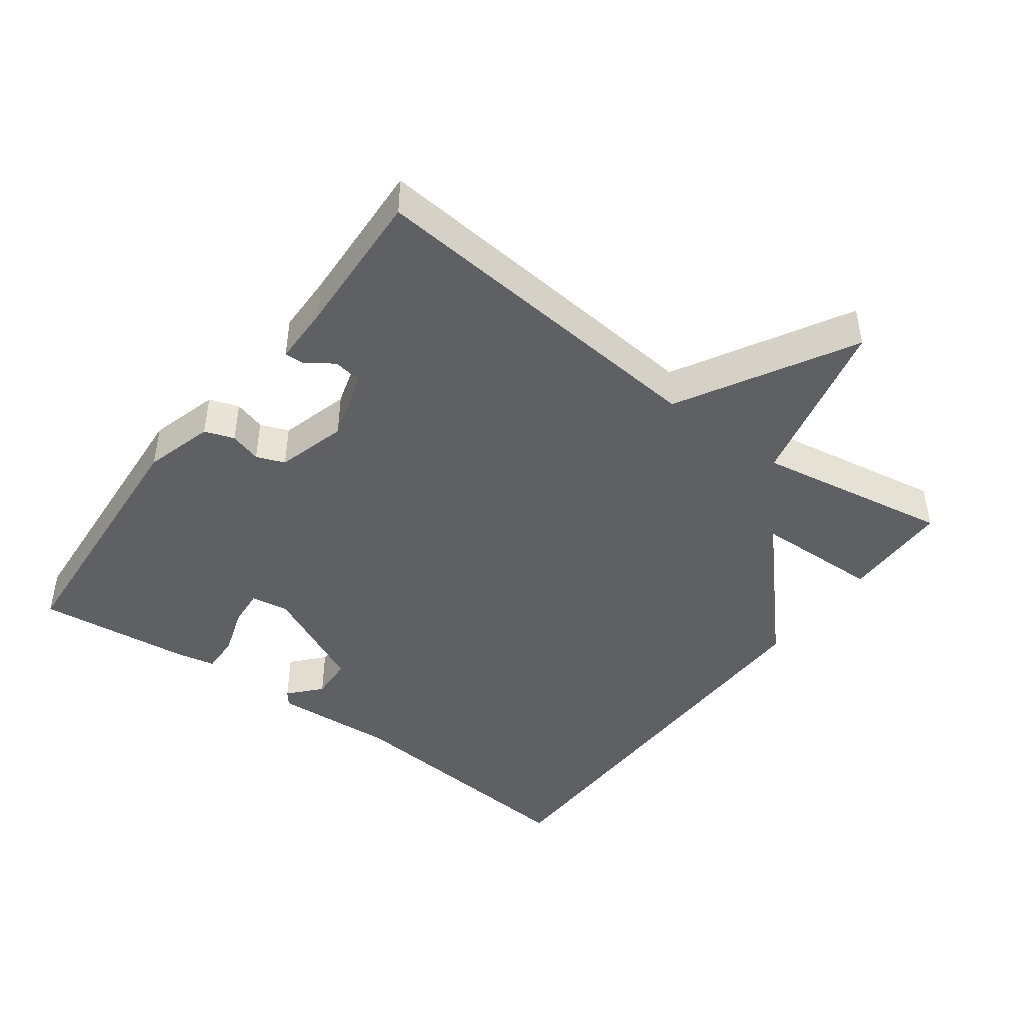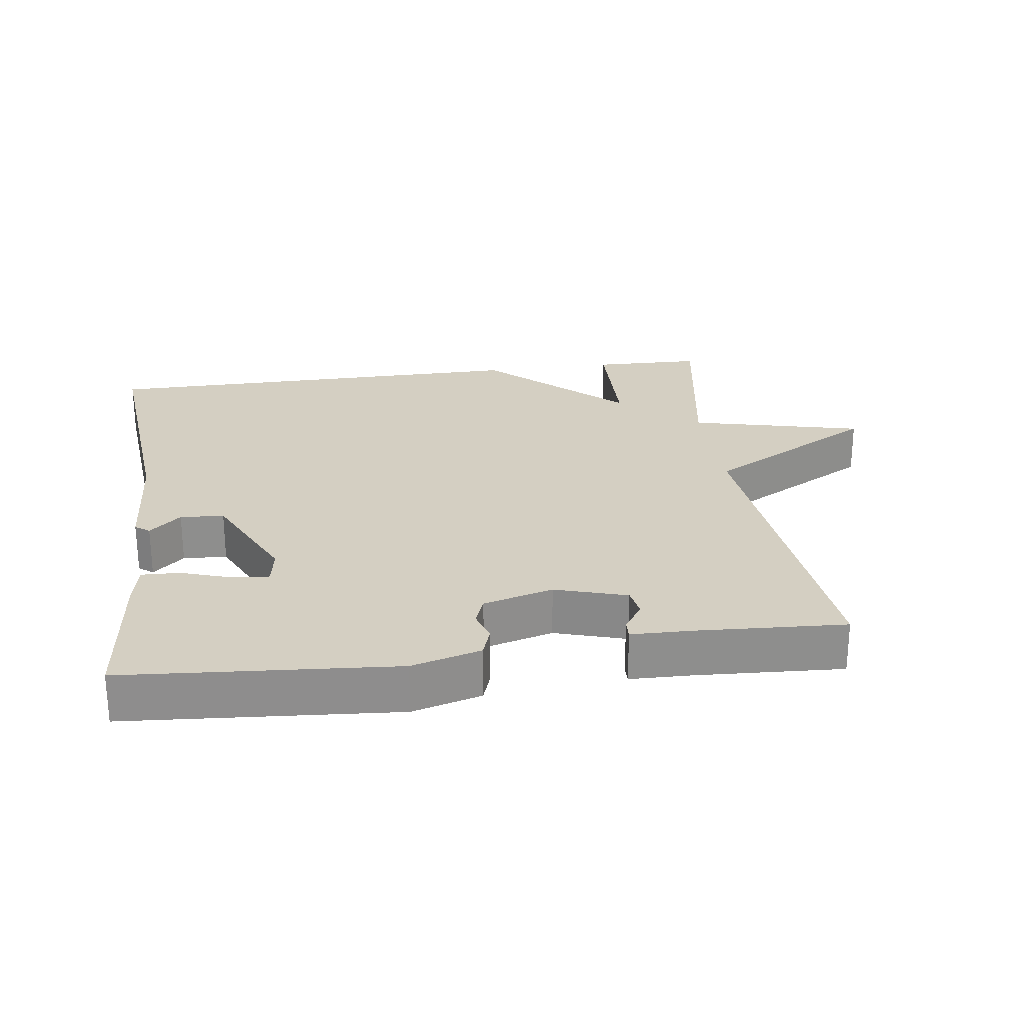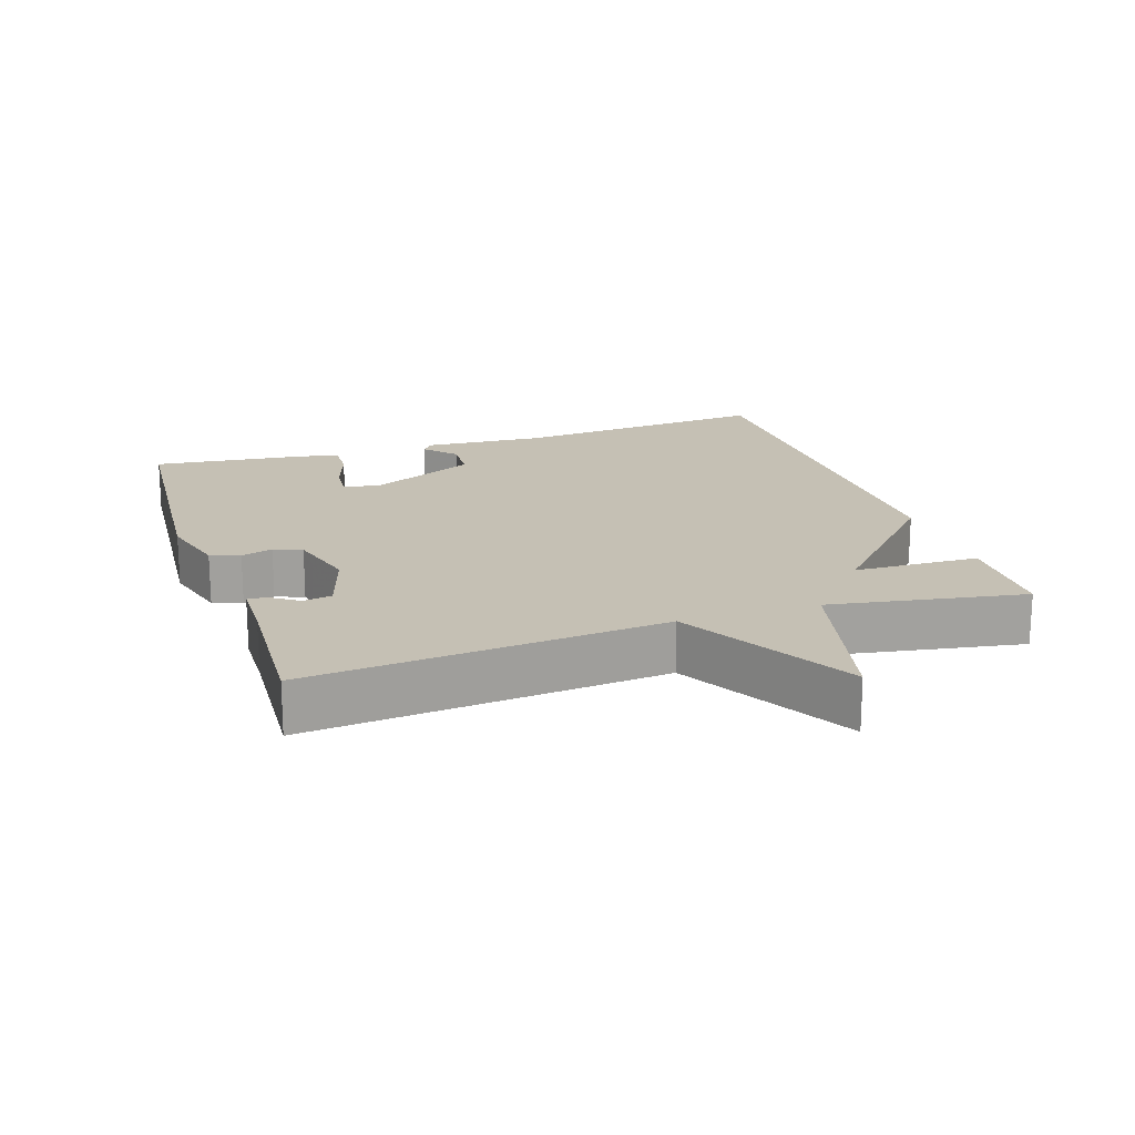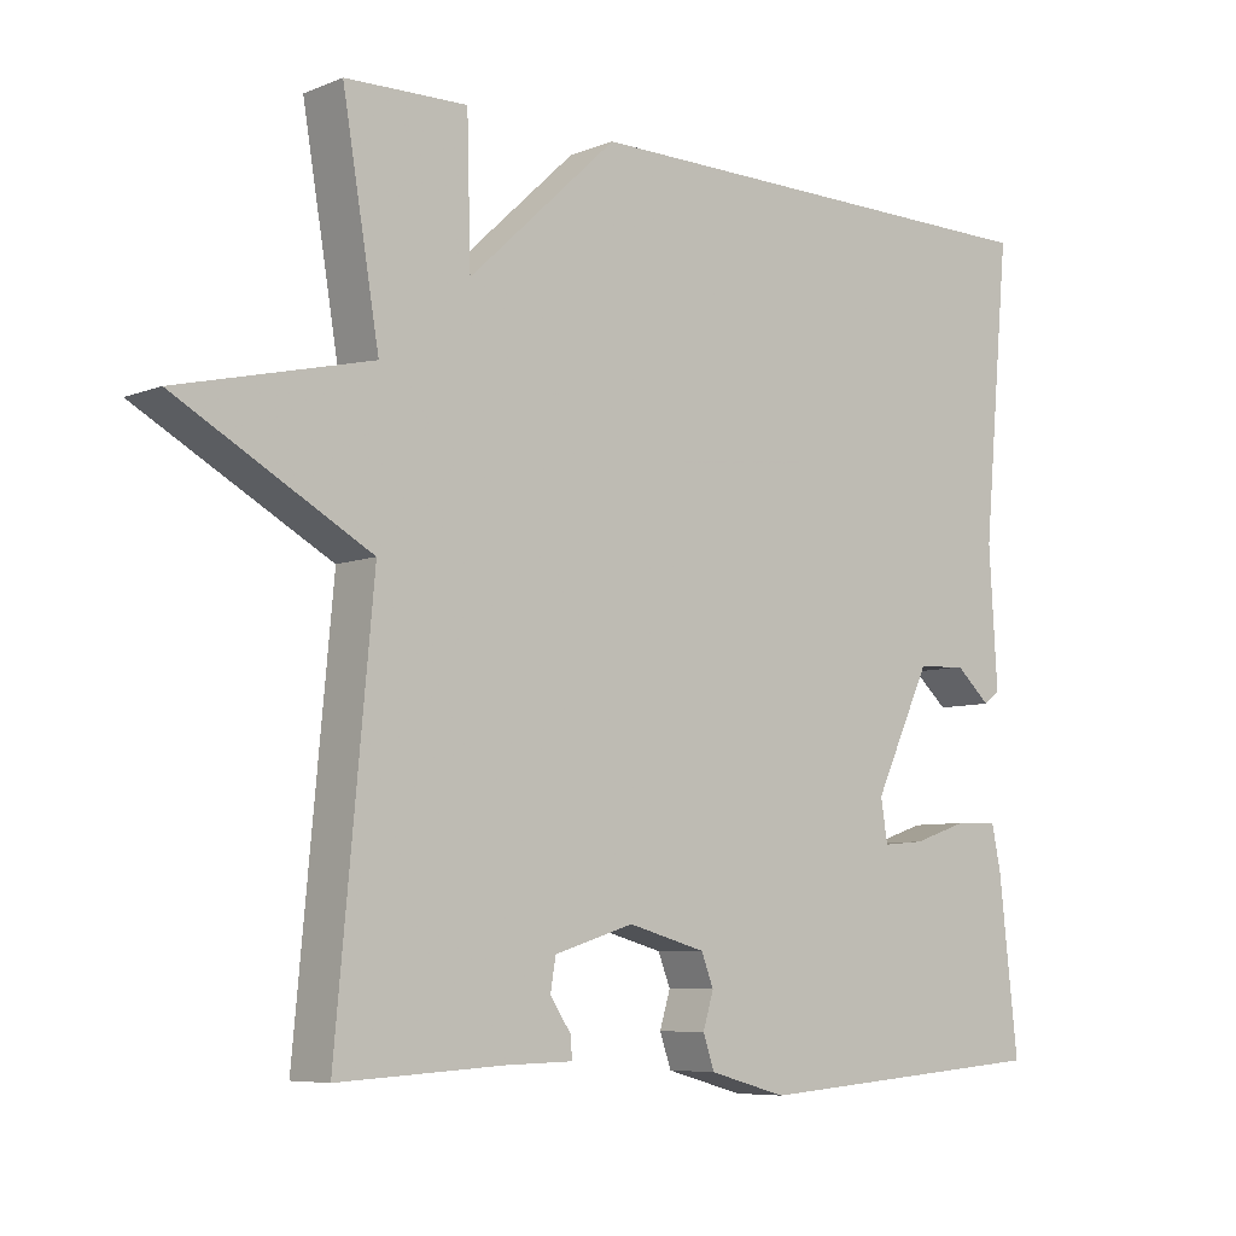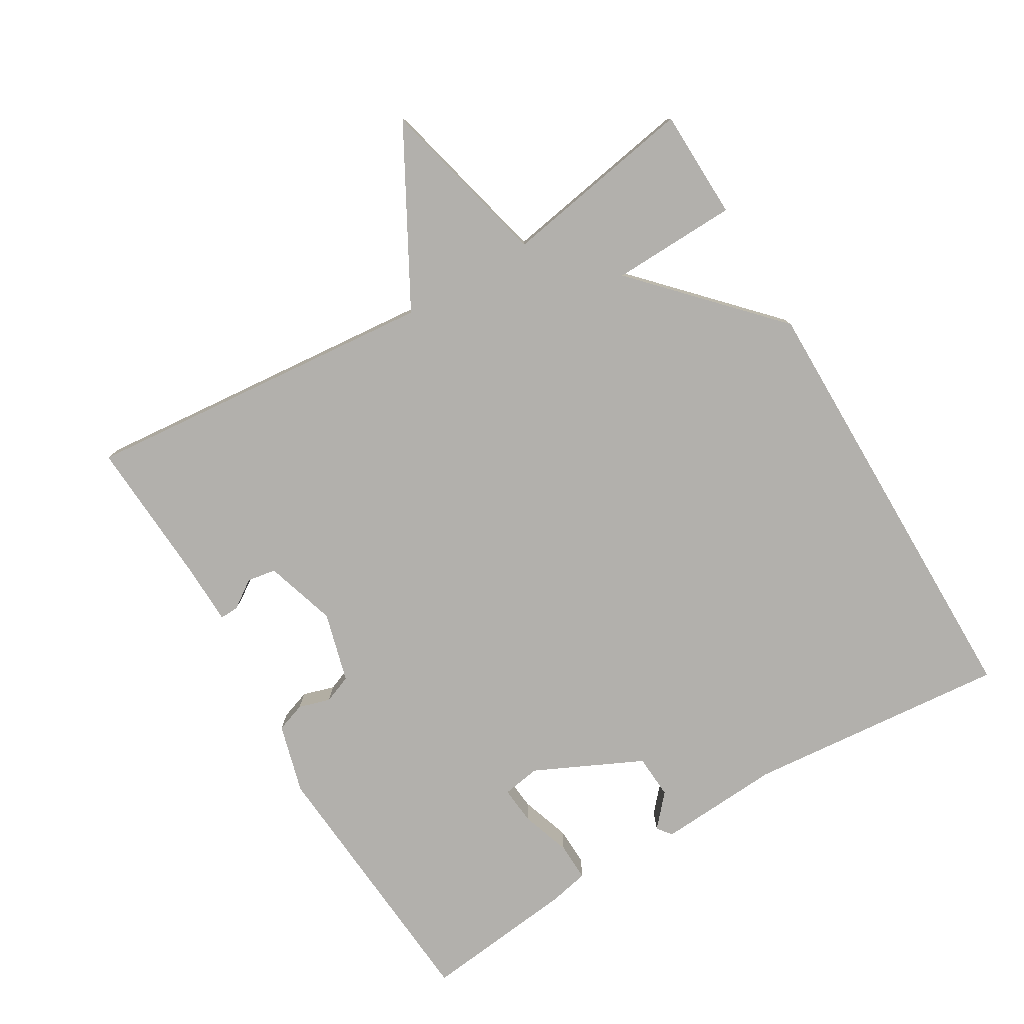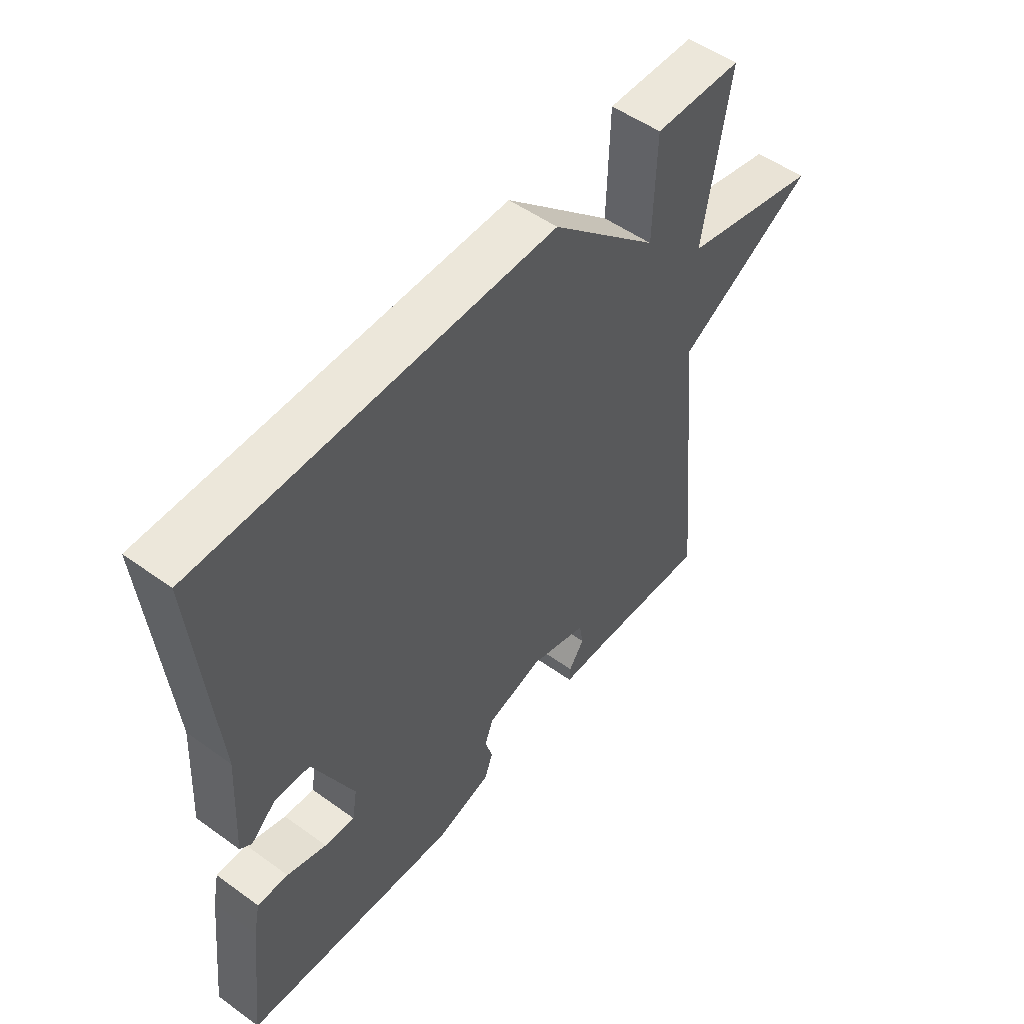
<metadata>
{"format":"obj","ext":"obj","renderer":"f3d","projection":"perspective","resolution":1024,"background":"white","views":[{"elev":-44.1,"azim":-126.8,"up":"+Y"},{"elev":25.6,"azim":172.1,"up":"+Y"},{"elev":18.3,"azim":-108.3,"up":"+Y"},{"elev":-7.0,"azim":-41.1,"up":"+Z"},{"elev":-78.7,"azim":-59.2,"up":"+Y"},{"elev":52.1,"azim":127.9,"up":"+Z"}]}
</metadata>
<code>
v 0.5 0.07 -0.5
v 0.106 0.07 -0.53
v 0.005 0.07 -0.502
v -0.01 0.07 -0.459
v 0.004 0.07 -0.413
v -0.012 0.07 -0.372
v -0.114 0.07 -0.344
v -0.218 0.07 -0.376
v -0.225 0.07 -0.418
v -0.197 0.07 -0.459
v -0.196 0.07 -0.486
v -0.284 0.07 -0.488
v -0.5 0.07 -0.5
v -0.452 0.07 0.017
v -0.704 0.07 0.156
v -0.452 0.07 0.217
v -0.5 0.07 0.5
v -0.341 0.07 0.504
v -0.336 0.07 0.321
v -0.141 0.07 0.504
v 0.5 0.07 0.5
v 0.465 0.07 0.12
v 0.476 0.07 -0.059
v 0.455 0.07 -0.075
v 0.409 0.07 -0.034
v 0.345 0.07 -0.038
v 0.271 0.07 -0.194
v 0.28 0.07 -0.249
v 0.335 0.07 -0.244
v 0.407 0.07 -0.22
v 0.463 0.07 -0.218
v 0.475 0.07 -0.276
v 0.5 0 -0.5
v 0.106 0 -0.53
v 0.005 0 -0.502
v -0.01 0 -0.459
v 0.004 0 -0.413
v -0.012 0 -0.372
v -0.114 0 -0.344
v -0.218 0 -0.376
v -0.225 0 -0.418
v -0.197 0 -0.459
v -0.196 0 -0.486
v -0.284 0 -0.488
v -0.5 0 -0.5
v -0.452 0 0.017
v -0.704 0 0.156
v -0.452 0 0.217
v -0.5 0 0.5
v -0.341 0 0.504
v -0.336 0 0.321
v -0.141 0 0.504
v 0.5 0 0.5
v 0.465 0 0.12
v 0.476 0 -0.059
v 0.455 0 -0.075
v 0.409 0 -0.034
v 0.345 0 -0.038
v 0.271 0 -0.194
v 0.28 0 -0.249
v 0.335 0 -0.244
v 0.407 0 -0.22
v 0.463 0 -0.218
v 0.475 0 -0.276
f 3 4 5
f 2 3 5
f 1 2 5
f 32 1 5
f 31 32 5
f 30 31 5
f 29 30 5
f 28 29 5 6
f 27 28 6 7
f 26 27 7 8
f 22 23 24 25
f 22 25 26
f 21 22 26
f 20 21 26
f 19 20 26
f 16 17 18 19
f 16 19 26 8
f 14 15 16
f 12 13 14
f 16 8 9
f 14 16 9
f 12 14 9
f 9 10 11 12
f 37 36 35
f 37 35 34
f 37 34 33
f 37 33 64
f 37 64 63
f 37 63 62
f 37 62 61
f 38 37 61 60
f 39 38 60 59
f 40 39 59 58
f 57 56 55 54
f 58 57 54
f 58 54 53
f 58 53 52
f 58 52 51
f 51 50 49 48
f 40 58 51 48
f 48 47 46
f 46 45 44
f 41 40 48
f 41 48 46
f 41 46 44
f 44 43 42 41
f 1 33 34 2
f 2 34 35 3
f 3 35 36 4
f 4 36 37 5
f 5 37 38 6
f 6 38 39 7
f 7 39 40 8
f 8 40 41 9
f 9 41 42 10
f 10 42 43 11
f 11 43 44 12
f 12 44 45 13
f 13 45 46 14
f 14 46 47 15
f 15 47 48 16
f 16 48 49 17
f 17 49 50 18
f 18 50 51 19
f 19 51 52 20
f 20 52 53 21
f 21 53 54 22
f 22 54 55 23
f 23 55 56 24
f 24 56 57 25
f 25 57 58 26
f 26 58 59 27
f 27 59 60 28
f 28 60 61 29
f 29 61 62 30
f 30 62 63 31
f 31 63 64 32
f 32 64 33 1

</code>
